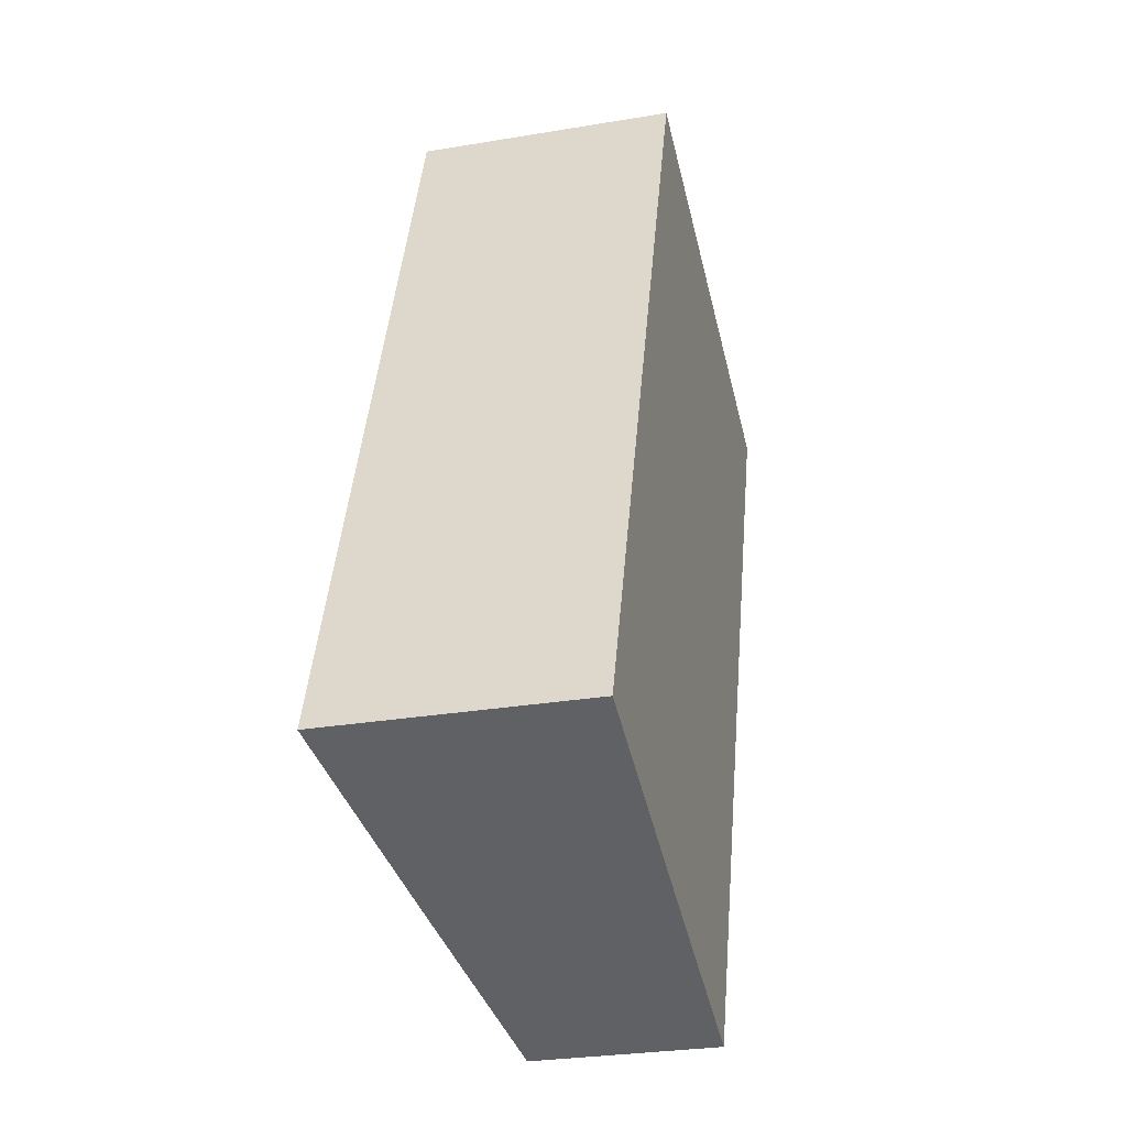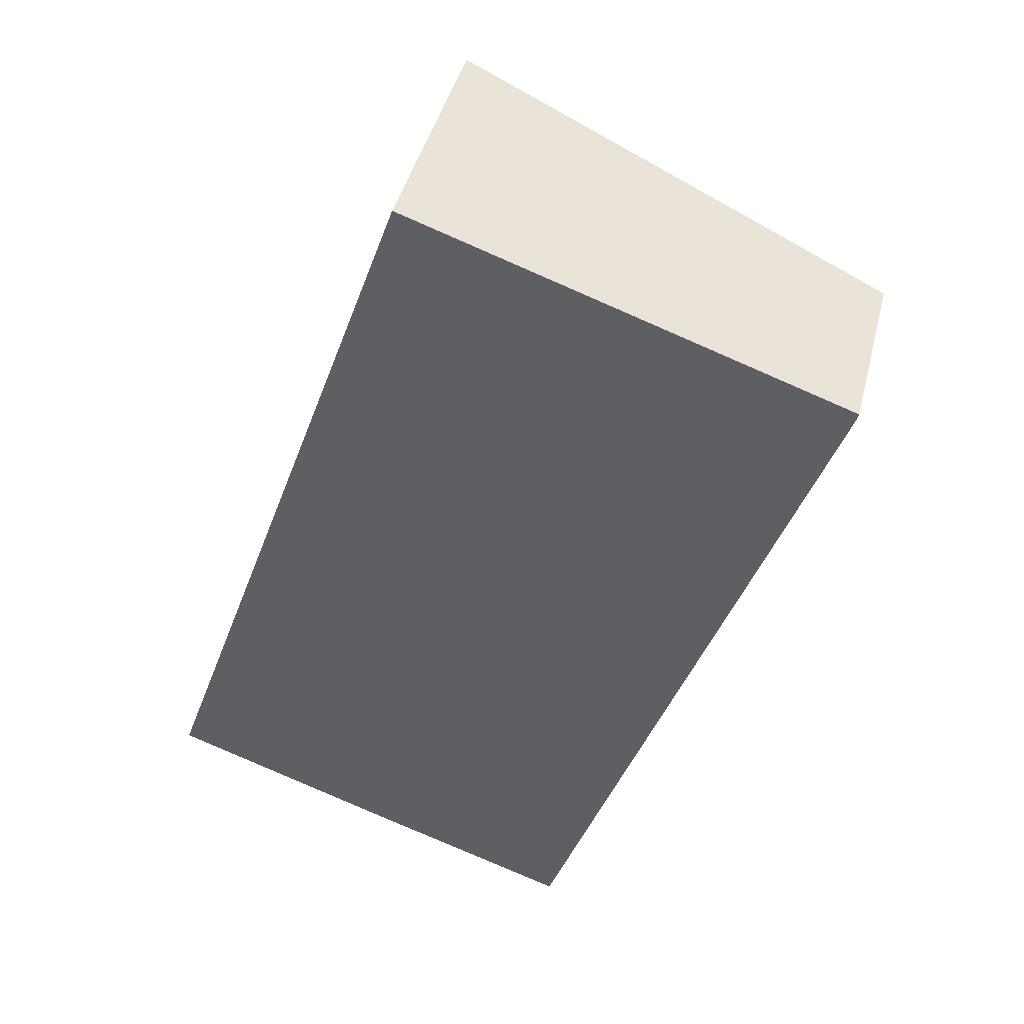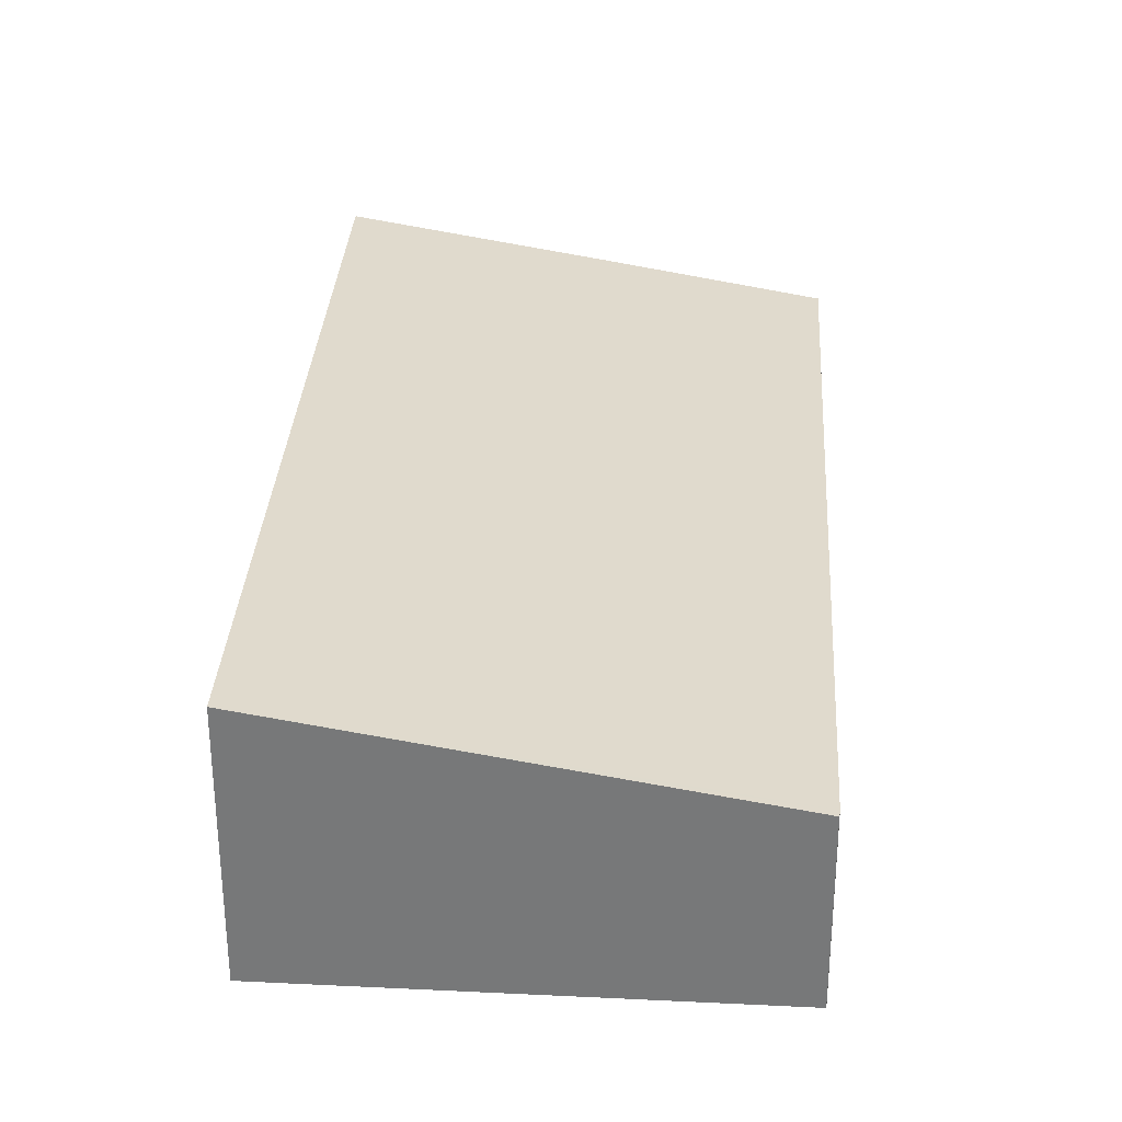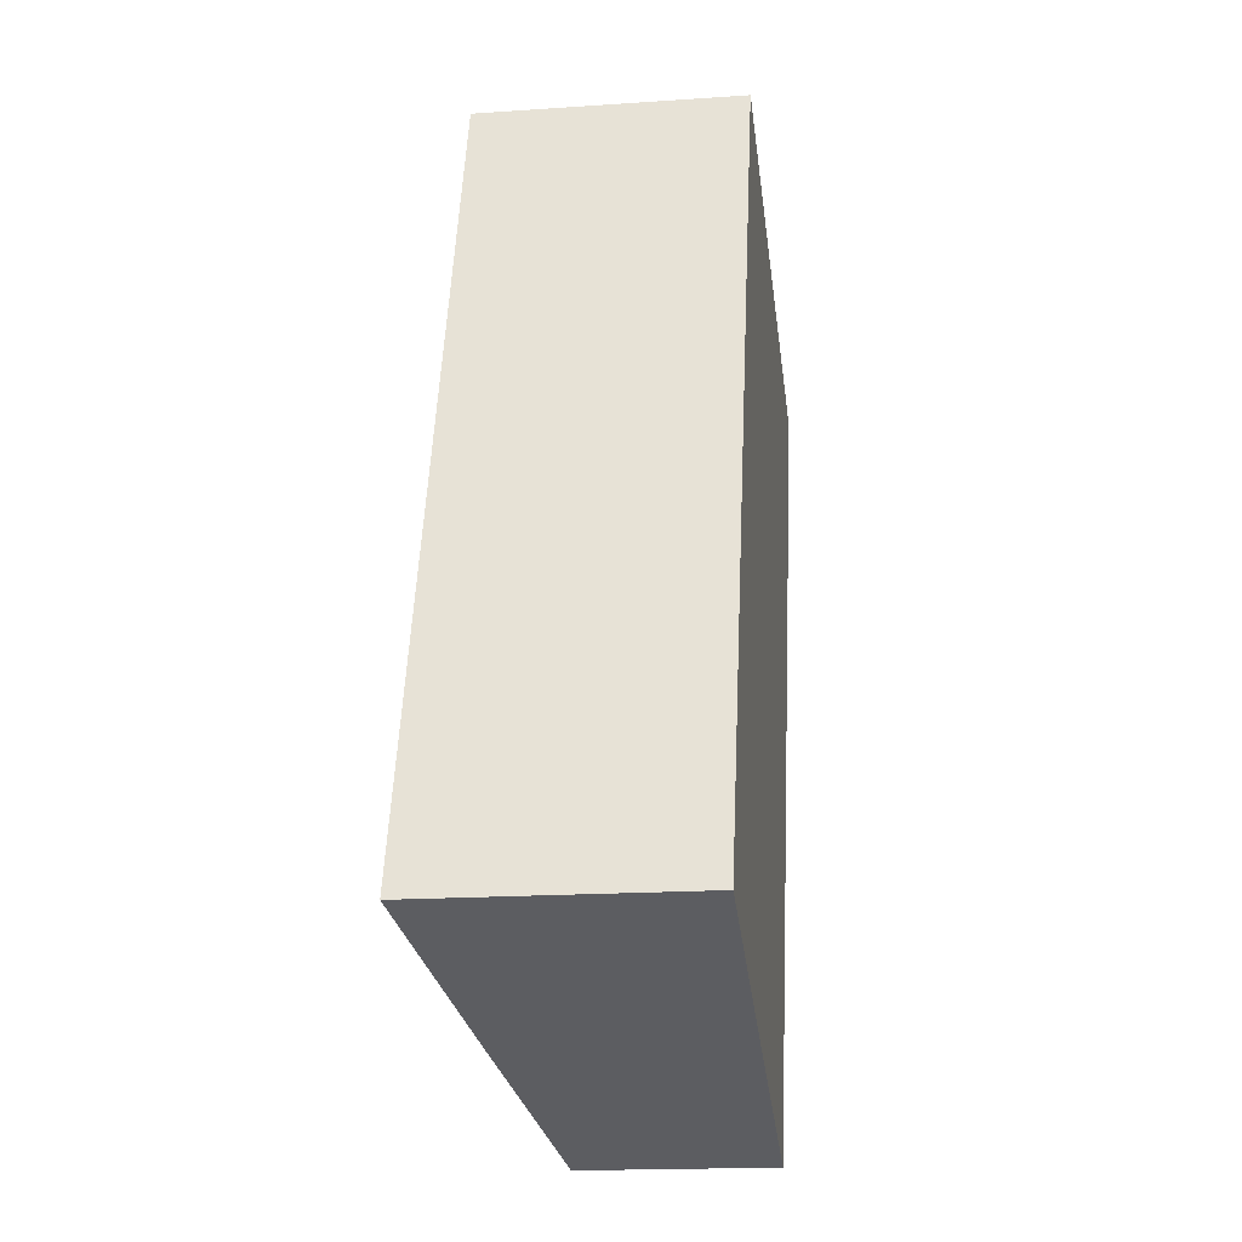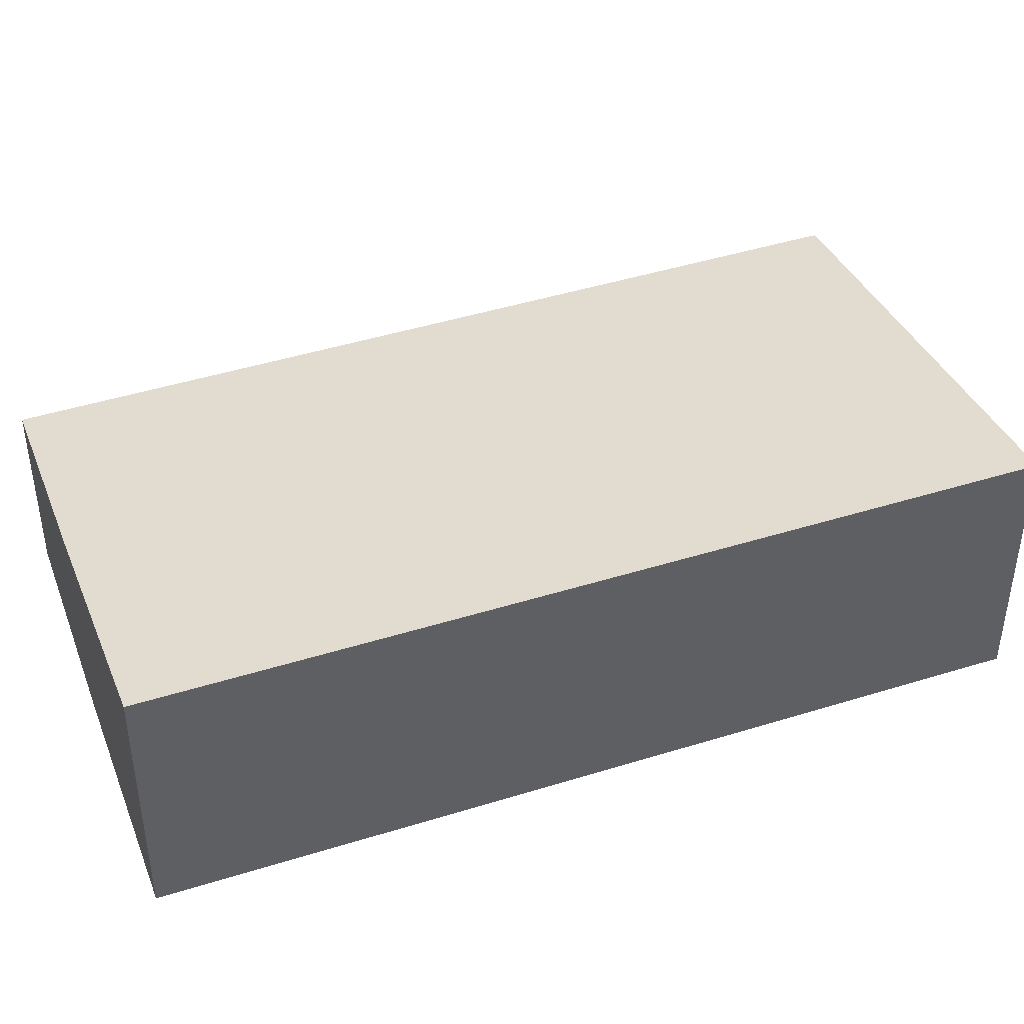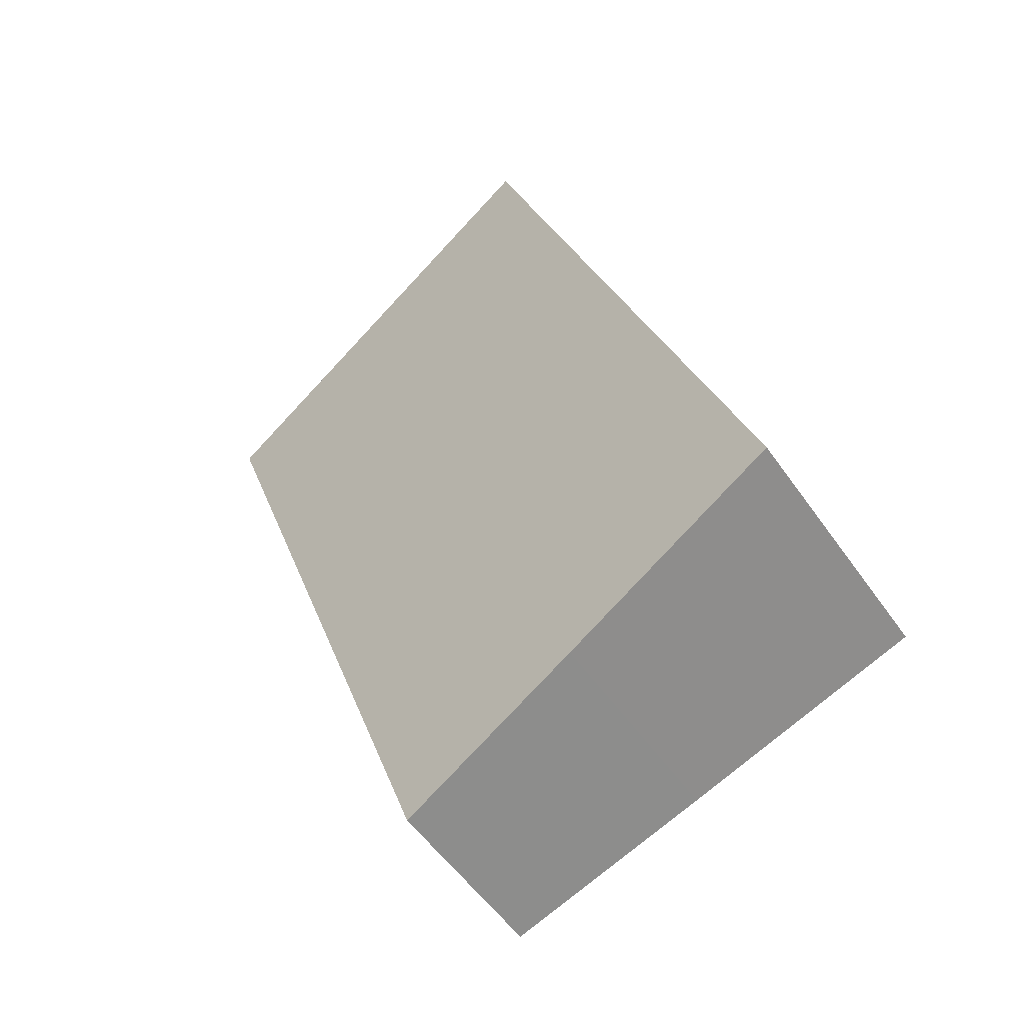
<metadata>
{"format":"obj","ext":"obj","renderer":"f3d","projection":"perspective","resolution":1024,"background":"white","views":[{"elev":-28.5,"azim":-75.8,"up":"+Z"},{"elev":43.5,"azim":14.0,"up":"+Z"},{"elev":32.1,"azim":22.9,"up":"+Y"},{"elev":-17.8,"azim":-82.3,"up":"+Z"},{"elev":44.4,"azim":-90.7,"up":"+Y"},{"elev":-53.7,"azim":-146.0,"up":"+Z"}]}
</metadata>
<code>
v  6.973 6.493 -2.451
v  21.15 5.458 18.95
v  12.92 5.461 -4.477
v  0 7.708 4.72e-16
v  0.123 7.708 0.352
v  8.281 7.707 23.63
v  15.92 6.38 21
v  21.21 5.461 19.18
v  8.281 -1.447e-15 23.63
v  15.92 -1.286e-15 21
v  21.21 -1.175e-15 19.18
v  21.15 -1.161e-15 18.95
v  12.92 2.741e-16 -4.477
v  6.973 1.501e-16 -2.451
v  0 0 0
v  0.123 -2.155e-17 0.352
g defaultobject
f 1 2 3
f 2 1 4
f 2 4 5
f 2 5 6
f 2 6 7
f 2 7 8
f 9 7 6
f 7 9 10
f 7 10 8
f 8 10 11
f 11 2 8
f 2 11 12
f 2 13 3
f 13 2 12
f 13 1 3
f 1 13 14
f 1 14 4
f 4 14 15
f 5 9 6
f 9 5 4
f 9 4 16
f 16 4 15
f 10 12 11
f 12 10 13
f 13 10 9
f 13 9 16
f 13 16 14
f 14 16 15

</code>
